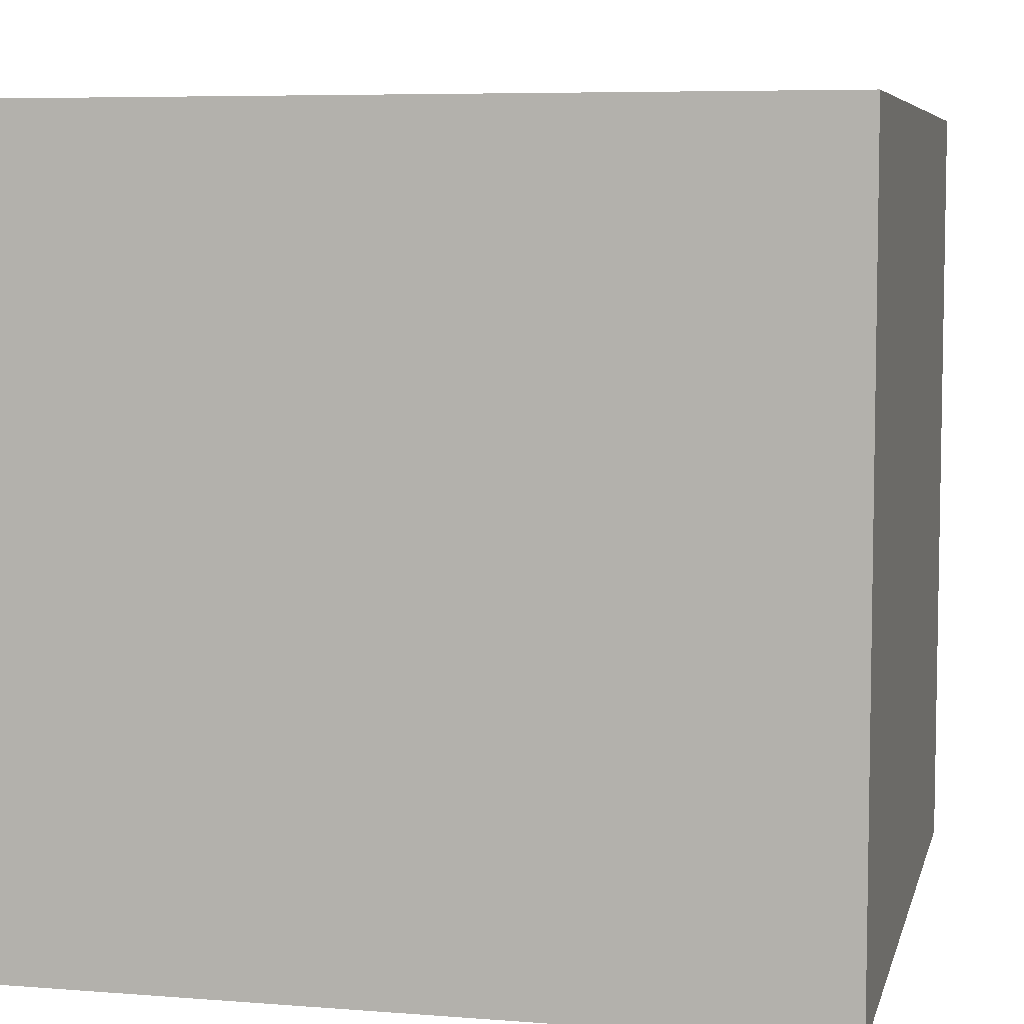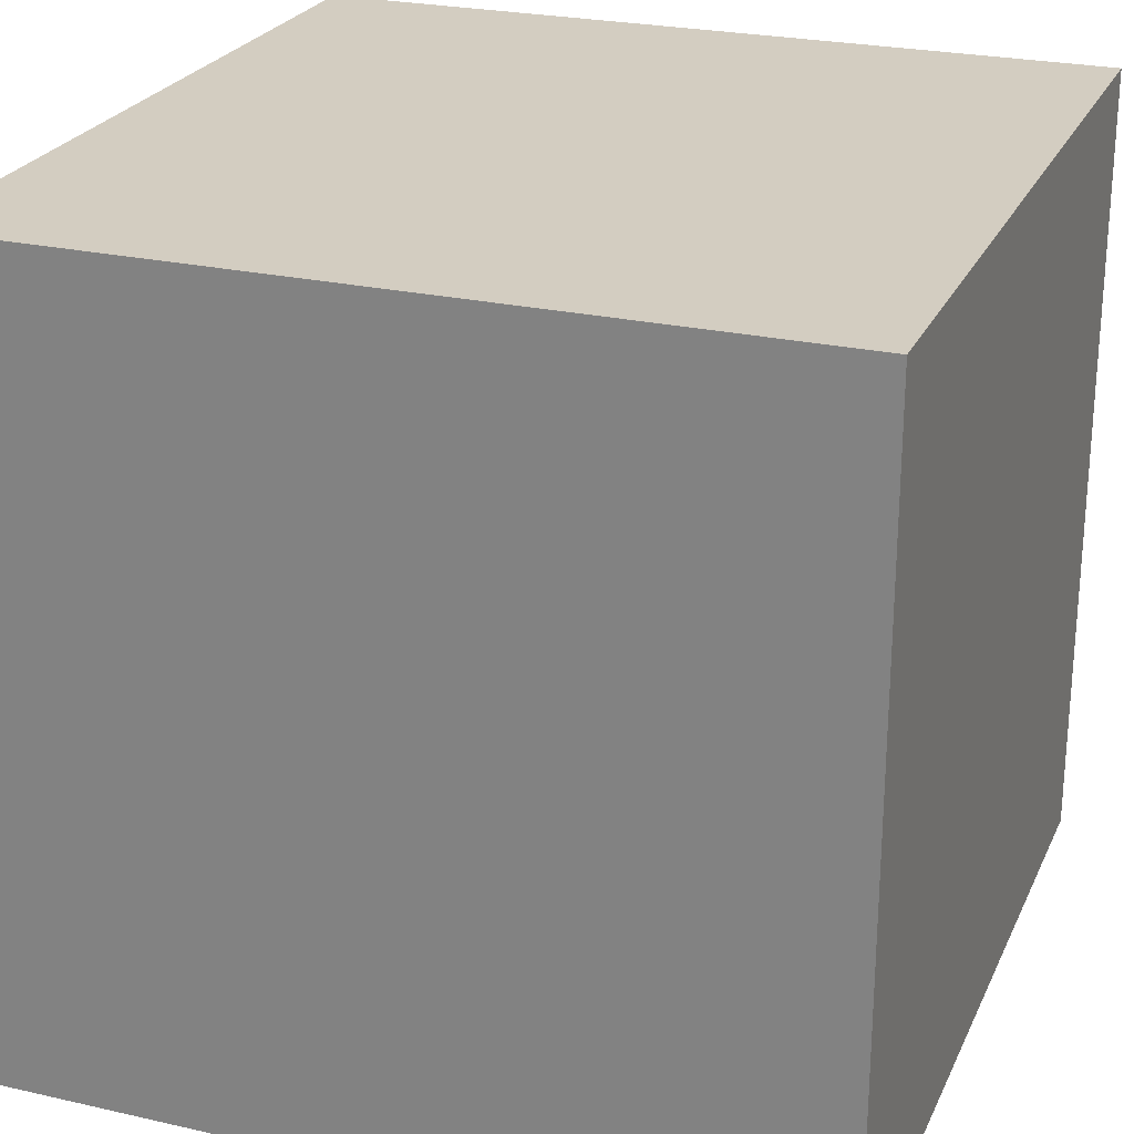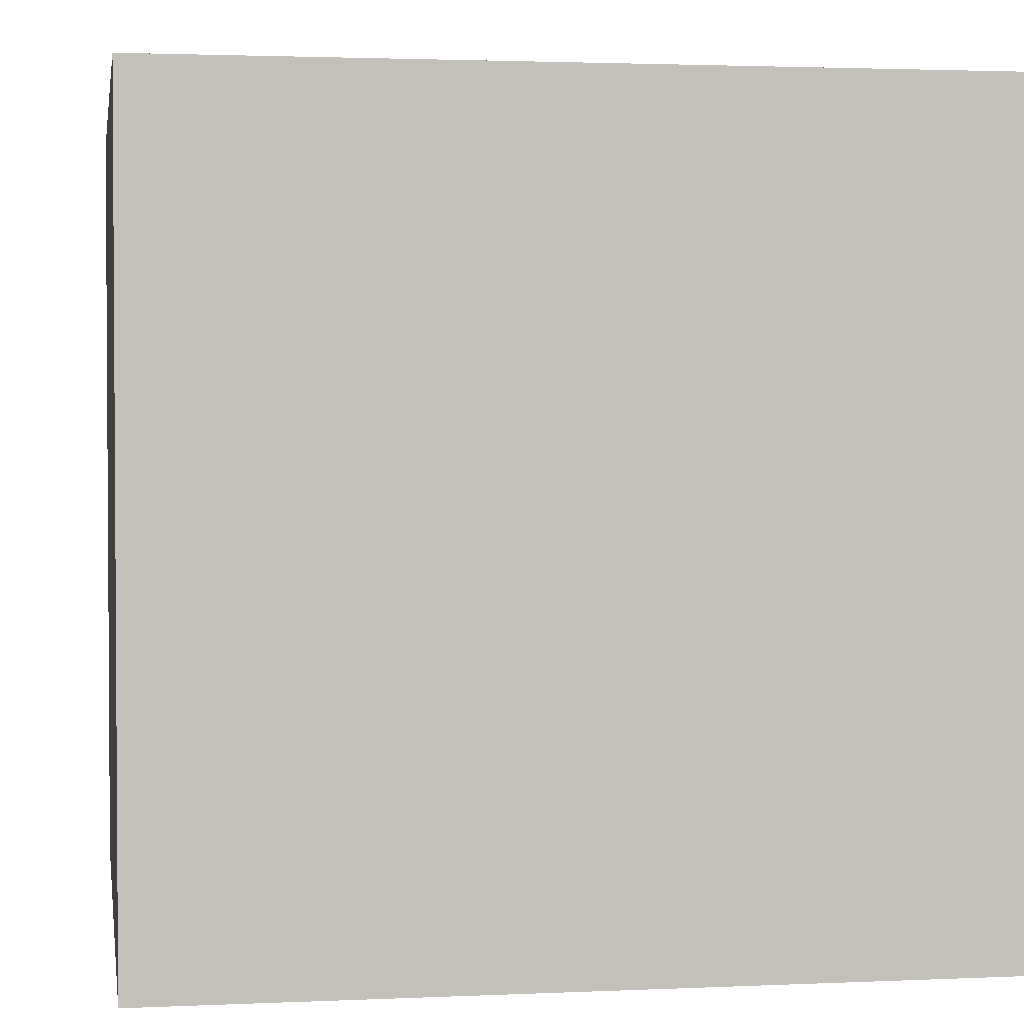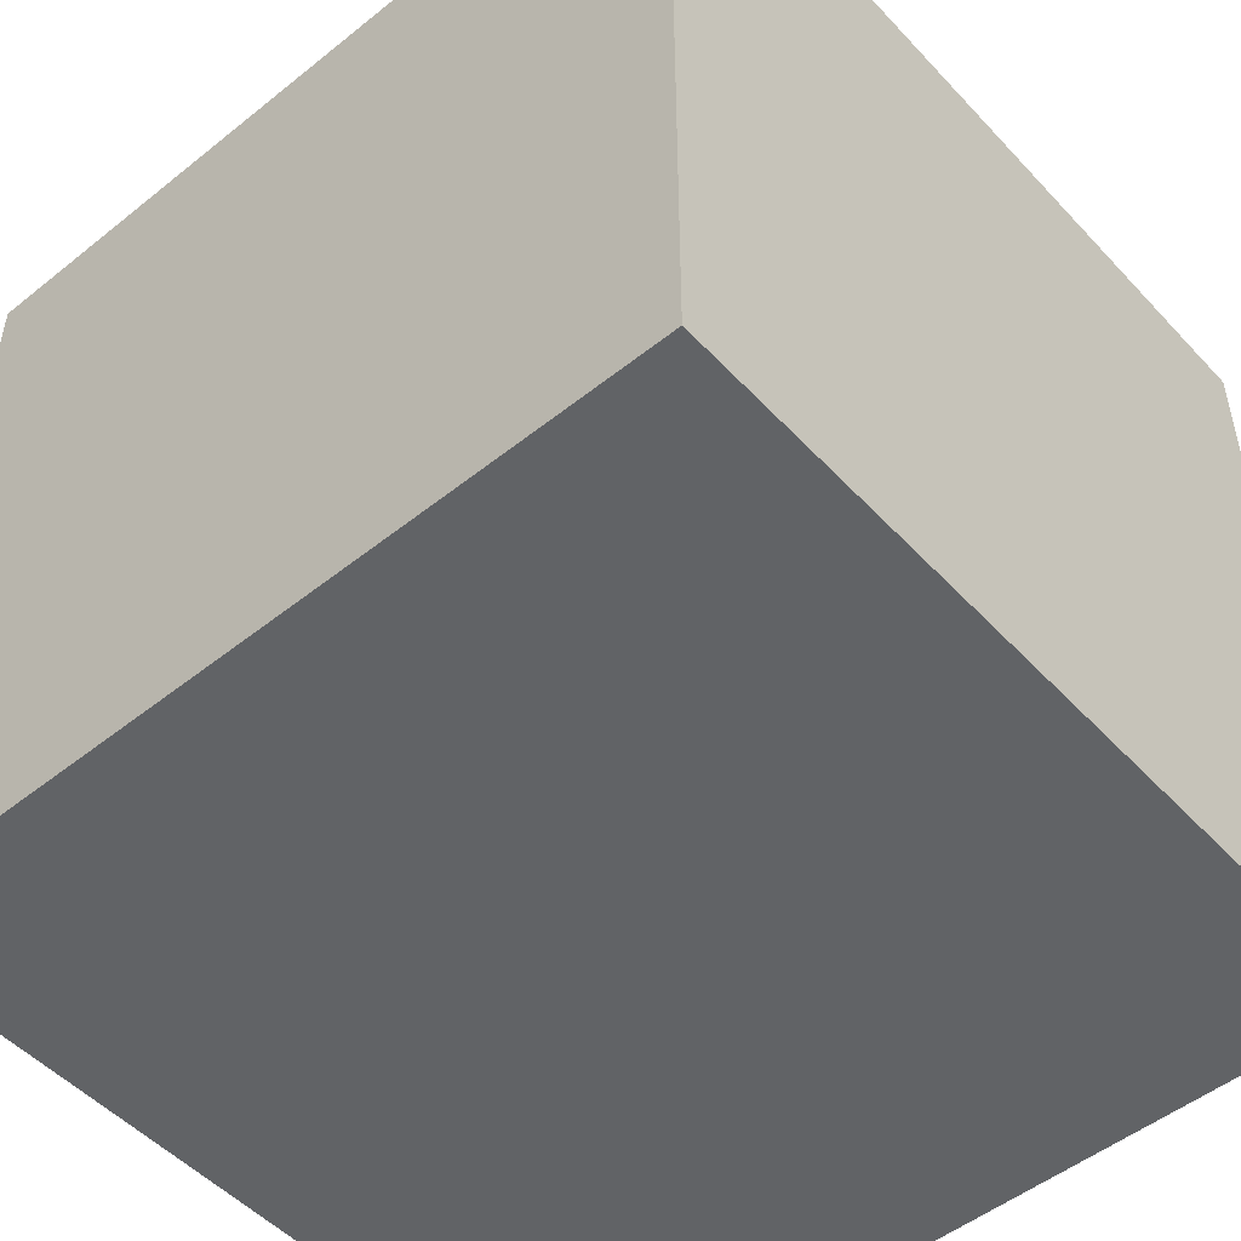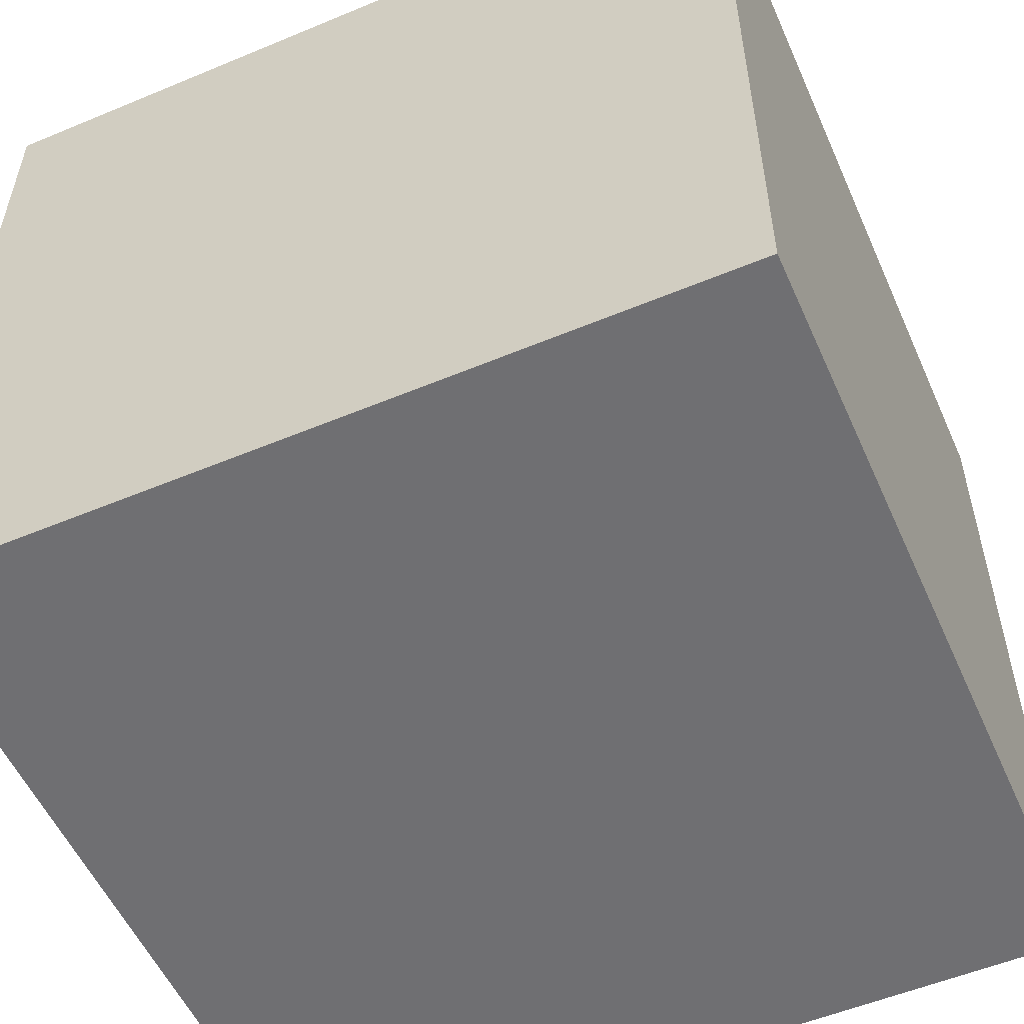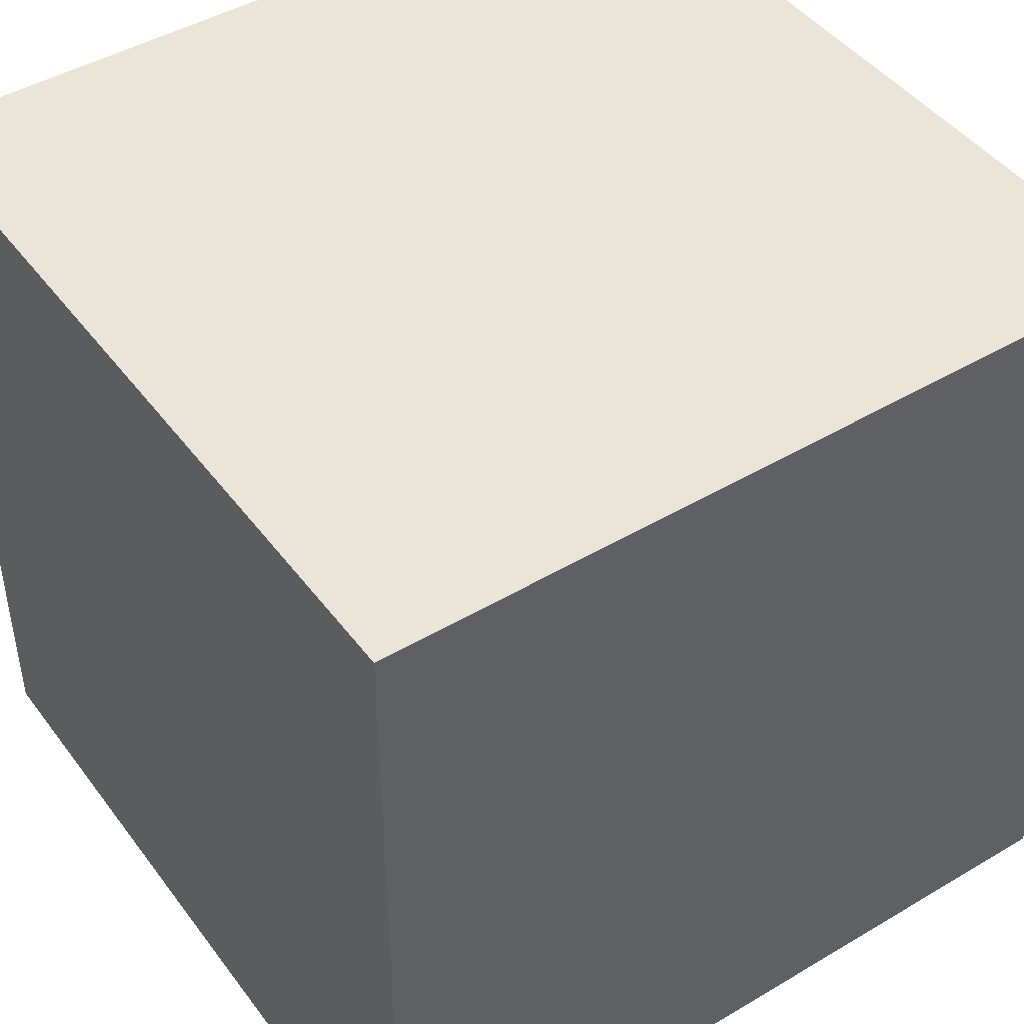
<metadata>
{"format":"obj","ext":"obj","renderer":"f3d","projection":"perspective","resolution":1024,"background":"white","views":[{"elev":6.5,"azim":103.1,"up":"+Z"},{"elev":24.8,"azim":20.3,"up":"+Y"},{"elev":2.3,"azim":-99.1,"up":"+Z"},{"elev":-50.8,"azim":-138.9,"up":"+Y"},{"elev":-54.7,"azim":-156.2,"up":"+Y"},{"elev":45.3,"azim":-124.4,"up":"+Z"}]}
</metadata>
<code>
g Lion
v -20 0 20
v -20 0 10
v -20 0 -20
v -20 40 20
v -20 40 10
v -20 40 -20
v 20 0 20
v 20 0 10
v 20 0 -20
v 20 40 20
v 20 40 10
v 20 40 -20
v -20 0 20
v -20 40 20
v -15 5 20
v -15 19 20
v -15 29 20
v -15 35 20
v -12 22 20
v -12 26 20
v -10 8 20
v -10 10 20
v -10 12 20
v -8 8 20
v -8 10 20
v -8 22 20
v -8 26 20
v -5 19 20
v -5 29 20
v -3 15 20
v -3 17 20
v -3 19 20
v -1 12 20
v -1 15 20
v 1 12 20
v 1 15 20
v 3 15 20
v 3 17 20
v 3 19 20
v 5 19 20
v 5 29 20
v 8 8 20
v 8 10 20
v 8 22 20
v 8 26 20
v 10 8 20
v 10 10 20
v 10 12 20
v 12 22 20
v 12 26 20
v 15 5 20
v 15 19 20
v 15 29 20
v 15 35 20
v 20 0 20
v 20 40 20
v -20 0 -20
v -20 40 -20
v 20 0 -20
v 20 40 -20
v -20 0 20
v 20 0 20
v -20 0 10
v 20 0 10
v -20 0 -20
v 20 0 -20
v -20 40 20
v 20 40 20
v -20 40 10
v 20 40 10
v -20 40 -20
v 20 40 -20
f 4 2 1
f 5 3 2
f 5 2 4
f 6 3 5
f 7 8 10
f 8 9 11
f 10 8 11
f 11 9 12
f 15 14 13
f 16 14 15
f 17 14 16
f 18 14 17
f 19 17 16
f 20 17 19
f 21 16 15
f 22 16 21
f 23 16 22
f 24 21 15
f 24 22 21
f 25 23 22
f 25 22 24
f 26 19 16
f 26 20 19
f 27 17 20
f 27 20 26
f 28 26 16
f 28 16 23
f 28 27 26
f 29 17 27
f 29 27 28
f 29 18 17
f 30 28 23
f 30 29 28
f 31 29 30
f 32 29 31
f 33 23 25
f 33 30 23
f 34 31 30
f 34 30 33
f 35 33 25
f 35 34 33
f 36 31 34
f 36 34 35
f 37 36 35
f 37 31 36
f 38 32 31
f 38 31 37
f 39 29 32
f 39 32 38
f 40 38 37
f 40 29 39
f 40 39 38
f 41 18 29
f 41 29 40
f 42 24 15
f 42 25 24
f 43 35 25
f 43 25 42
f 44 41 40
f 45 41 44
f 46 42 15
f 46 43 42
f 47 35 43
f 47 43 46
f 48 40 37
f 48 35 47
f 48 37 35
f 49 44 40
f 49 45 44
f 50 41 45
f 50 45 49
f 51 15 13
f 51 47 46
f 51 46 15
f 51 48 47
f 52 50 49
f 52 48 51
f 52 49 40
f 52 40 48
f 53 41 50
f 53 50 52
f 53 18 41
f 54 14 18
f 54 18 53
f 55 52 51
f 55 51 13
f 55 54 53
f 55 53 52
f 56 14 54
f 56 54 55
f 57 58 59
f 59 58 60
f 63 62 61
f 64 62 63
f 65 64 63
f 66 64 65
f 67 68 69
f 69 68 70
f 69 70 71
f 71 70 72

</code>
